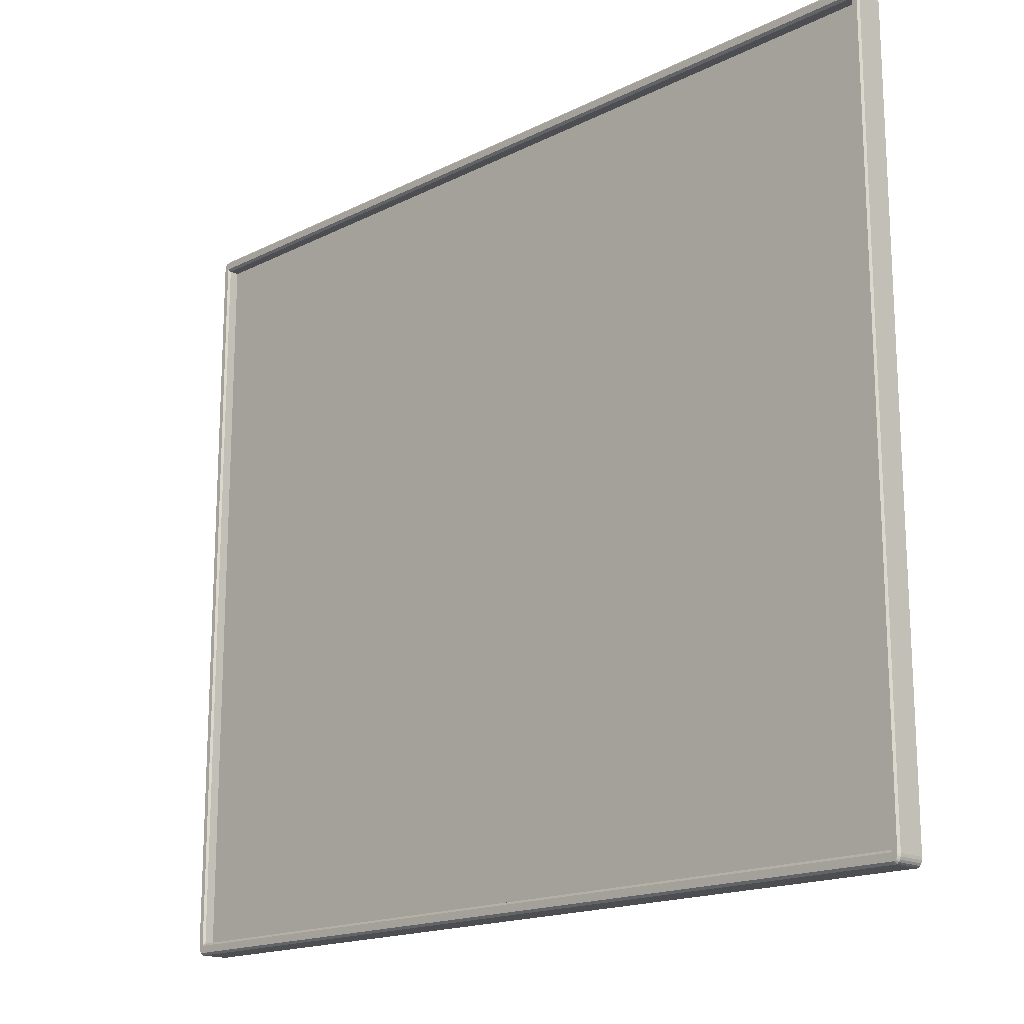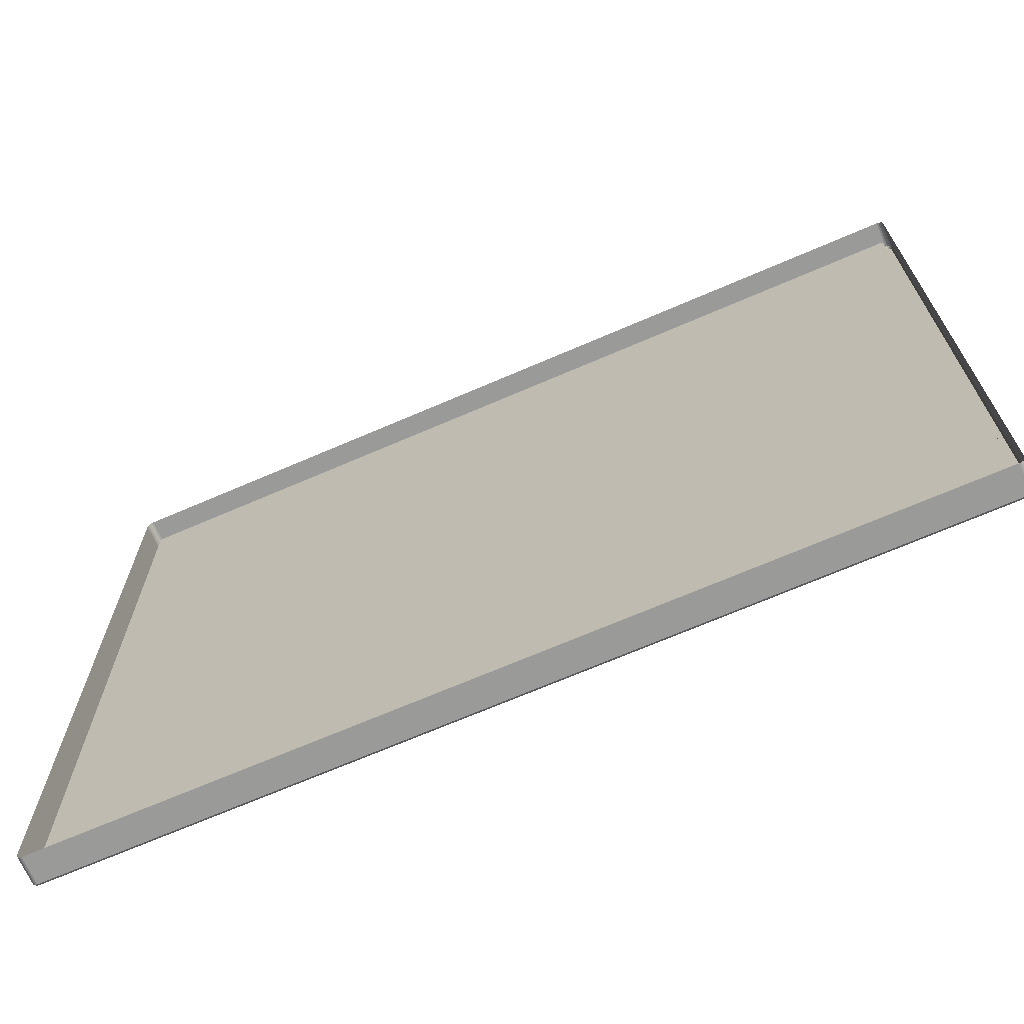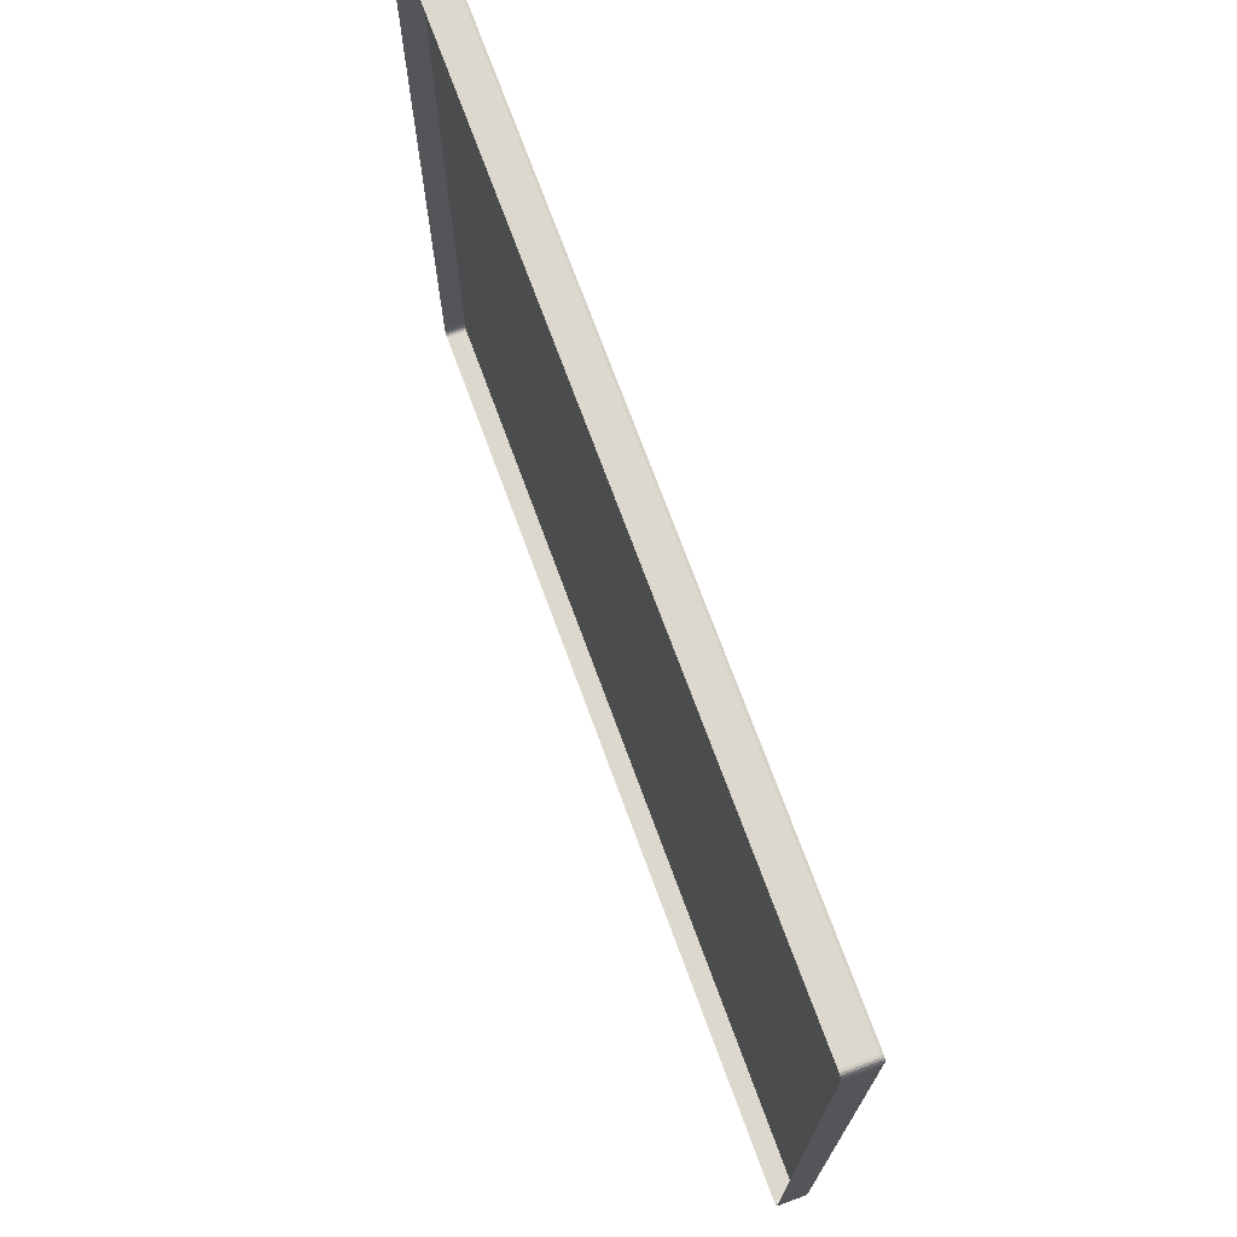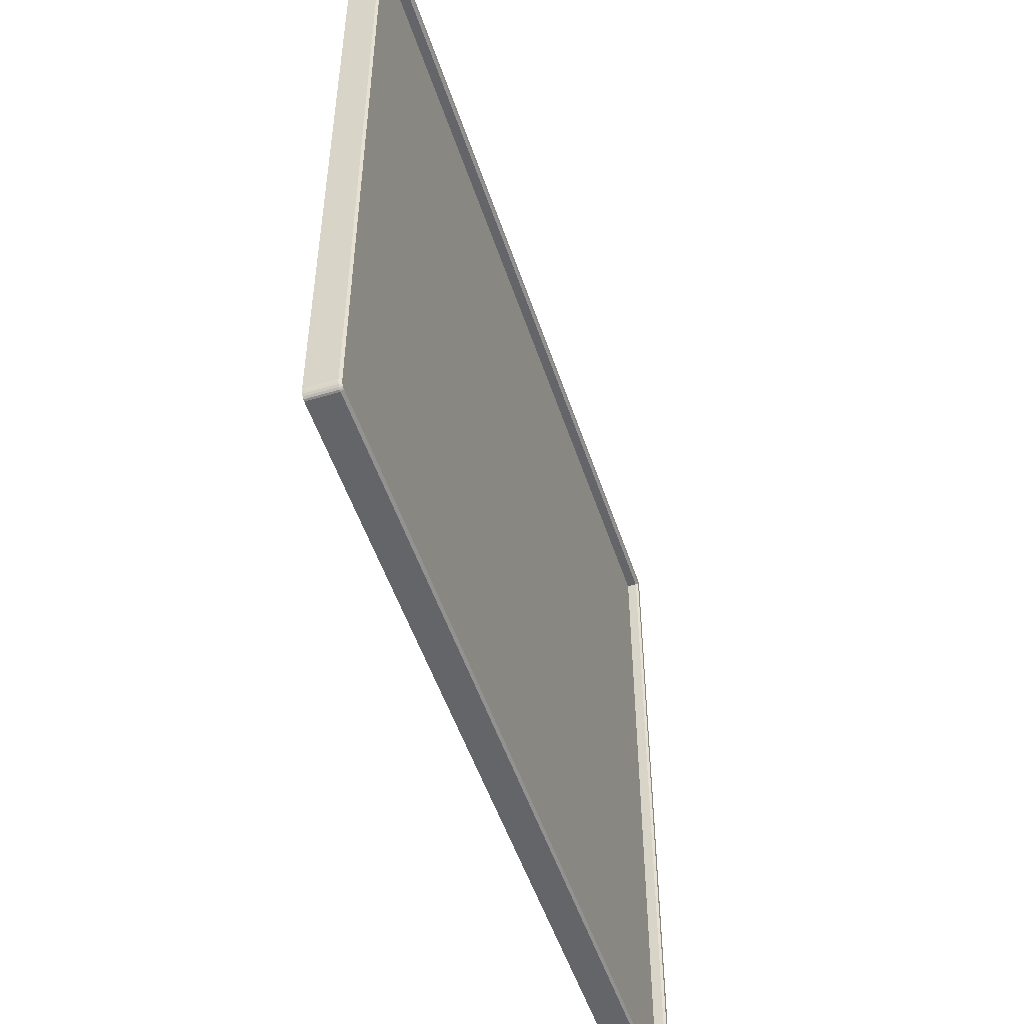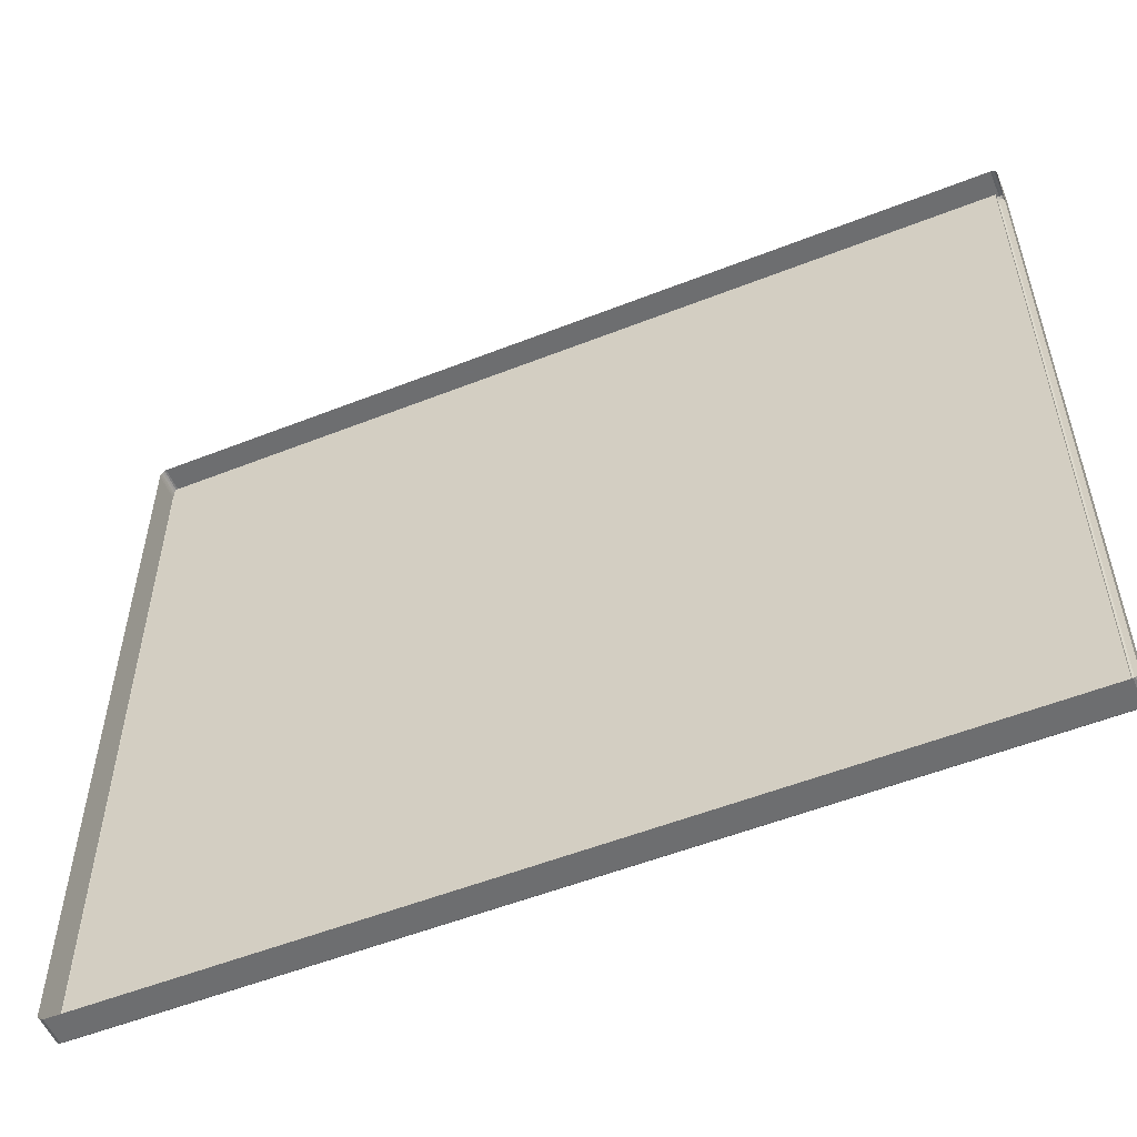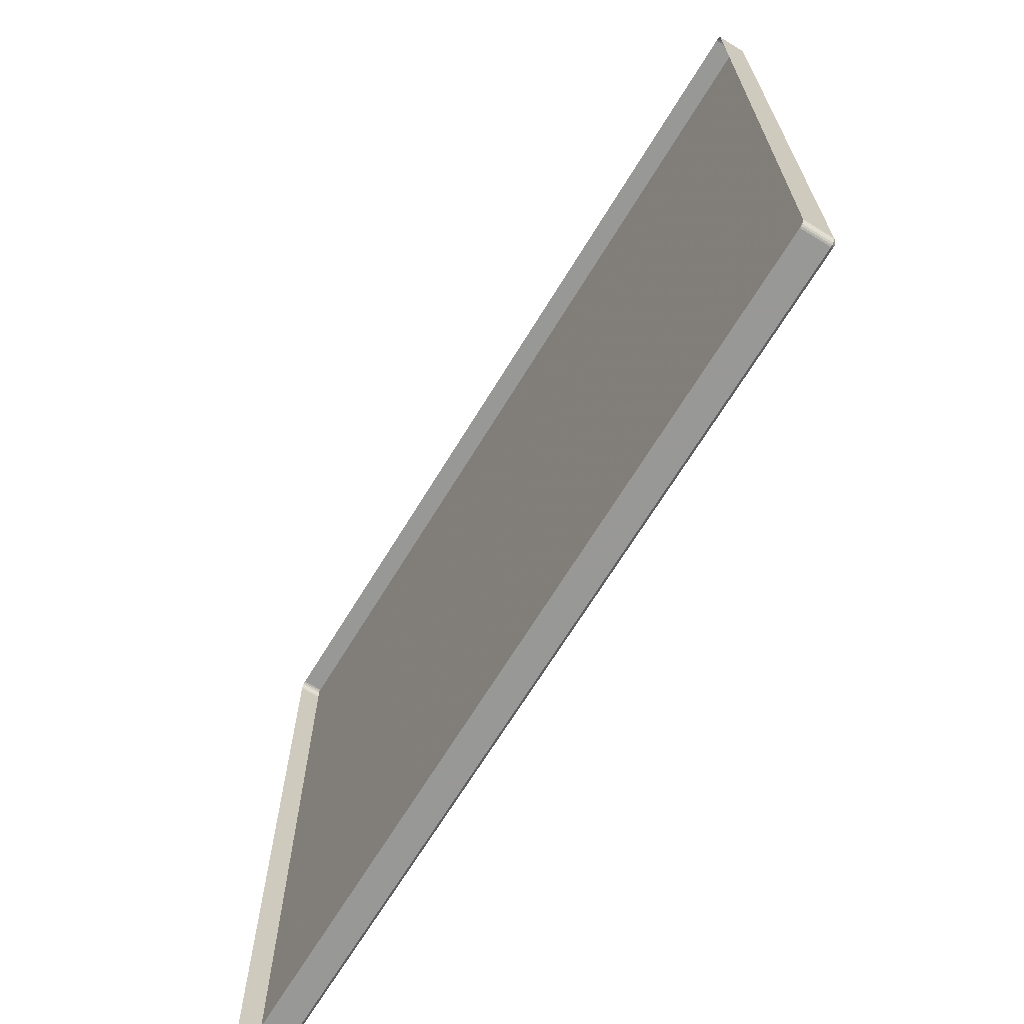
<metadata>
{"format":"obj","ext":"obj","renderer":"f3d","projection":"perspective","resolution":1024,"background":"white","views":[{"elev":-17.1,"azim":45.0,"up":"+Z"},{"elev":-69.2,"azim":-156.6,"up":"+Z"},{"elev":72.6,"azim":-110.2,"up":"+Z"},{"elev":-51.4,"azim":-71.9,"up":"+Z"},{"elev":-54.3,"azim":-157.3,"up":"+Z"},{"elev":-68.5,"azim":-121.5,"up":"+Z"}]}
</metadata>
<code>
v -0.2442 -0.001666 -0.2147
v -0.2442 -0.001666 -0.2147
v 0.2554 -0.001666 -0.2147
v 0.2554 -0.001666 -0.2147
v 0.2554 -0.001666 0.2158
v 0.2554 -0.001666 0.2158
v -0.2442 -0.001666 0.2158
v -0.2442 -0.001666 0.2158
v -0.2488 0.009054 0.2178
v -0.2488 0.009054 0.2158
v -0.2488 -0.007155 0.2158
v -0.2488 -0.007155 0.2178
v -0.2488 -0.007155 0.2178
v 0.2567 0.009054 0.2227
v 0.2554 0.009054 0.2227
v 0.2554 -0.007155 0.2227
v 0.2567 -0.007155 0.2227
v 0.2567 -0.007155 0.2227
v -0.2442 0.009054 -0.2215
v 0.2554 0.009054 -0.2215
v 0.2554 -0.007155 -0.2215
v -0.2442 -0.007155 -0.2215
v 0.26 0.009054 0.2158
v 0.26 0.009054 0.2178
v 0.26 -0.007155 0.2178
v 0.26 -0.007155 0.2178
v 0.26 -0.007155 0.2158
v -0.2442 -0.007155 -0.2147
v -0.2442 -0.007155 -0.2147
v 0.2554 -0.007155 -0.2147
v 0.2554 -0.007155 -0.2147
v -0.2488 0.009054 -0.2147
v -0.2488 0.009054 -0.2166
v -0.2488 -0.007155 -0.2166
v -0.2488 -0.007155 -0.2166
v -0.2488 -0.007155 -0.2147
v 0.26 0.009054 -0.2166
v 0.26 0.009054 -0.2147
v 0.26 -0.007155 -0.2147
v 0.26 -0.007155 -0.2166
v 0.26 -0.007155 -0.2166
v 0.2563 -0.008515 -0.216
v 0.2563 -0.008515 -0.216
v 0.2563 -0.008515 -0.216
v 0.2554 -0.008515 -0.2202
v 0.2554 -0.008515 -0.2202
v 0.2567 -0.008515 -0.2202
v 0.2567 -0.008515 -0.2202
v 0.2575 -0.008515 -0.22
v 0.2581 -0.008515 -0.2195
v 0.2587 -0.008515 -0.2187
v 0.259 -0.008515 -0.2177
v 0.2591 -0.008515 -0.2165
v 0.2591 -0.008515 -0.2165
v 0.2591 -0.008515 -0.2147
v 0.2591 -0.008515 -0.2147
v -0.2451 -0.008515 0.2171
v -0.2451 -0.008515 0.2171
v -0.2451 -0.008515 0.2171
v -0.2442 -0.008515 0.2213
v -0.2454 -0.008515 0.2213
v -0.2463 -0.008515 0.2211
v -0.2469 -0.008515 0.2206
v -0.2474 -0.008515 0.2198
v -0.2478 -0.008515 0.2189
v -0.2479 -0.008515 0.2177
v -0.2479 -0.008515 0.2177
v -0.2479 -0.008515 0.2158
v -0.2479 -0.008515 0.2158
v -0.2442 -0.008515 -0.2202
v -0.2442 -0.008515 -0.2202
v -0.2451 -0.008515 -0.216
v -0.2451 -0.008515 -0.216
v -0.2451 -0.008515 -0.216
v -0.2479 -0.008515 -0.2147
v -0.2479 -0.008515 -0.2147
v -0.2479 -0.008515 -0.2165
v -0.2479 -0.008515 -0.2165
v -0.2478 -0.008515 -0.2177
v -0.2474 -0.008515 -0.2187
v -0.2469 -0.008515 -0.2195
v -0.2463 -0.008515 -0.22
v -0.2454 -0.008515 -0.2202
v -0.2454 -0.008515 -0.2202
v -0.2442 0.009054 0.2227
v -0.2442 -0.007155 0.2227
v -0.2442 -0.007155 0.2227
v 0.2554 -0.007155 0.2158
v 0.2554 -0.007155 0.2158
v -0.2442 -0.007155 0.2158
v -0.2442 -0.007155 0.2158
v 0.2563 -0.008515 0.2171
v 0.2563 -0.008515 0.2171
v 0.2563 -0.008515 0.2171
v 0.2591 -0.008515 0.2158
v 0.2591 -0.008515 0.2158
v 0.2554 -0.008515 0.2213
v 0.2554 -0.008515 0.2213
v 0.2591 -0.008515 0.2177
v 0.2591 -0.008515 0.2177
v 0.259 -0.008515 0.2189
v 0.2587 -0.008515 0.2198
v 0.2581 -0.008515 0.2206
v 0.2575 -0.008515 0.2211
v 0.2567 -0.008515 0.2213
v 0.2567 -0.008515 0.2213
v 0.2567 0.009054 -0.2215
v 0.2567 -0.007155 -0.2215
v 0.2567 -0.007155 -0.2215
v -0.2455 0.009054 0.2227
v -0.2455 -0.007155 0.2227
v -0.2455 -0.007155 0.2227
v -0.2455 0.009054 -0.2215
v -0.2455 -0.007155 -0.2215
v -0.2455 -0.007155 -0.2215
v -0.2465 0.009054 0.2224
v -0.2465 -0.007155 0.2224
v -0.2465 -0.007155 0.2224
v 0.2594 0.009054 0.2207
v 0.2594 -0.007155 0.2207
v 0.2594 -0.007155 0.2207
v 0.2599 -0.007155 0.2193
v 0.2599 -0.007155 0.2193
v 0.2599 0.009054 0.2193
v 0.2577 0.009054 -0.2213
v 0.2577 -0.007155 -0.2213
v 0.2577 -0.007155 -0.2213
v 0.2577 0.009054 0.2224
v 0.2577 -0.007155 0.2224
v 0.2577 -0.007155 0.2224
v 0.2587 -0.007155 0.2217
v 0.2587 -0.007155 0.2217
v 0.2587 -0.007155 0.2217
v 0.2587 0.009054 0.2217
v 0.2587 0.009054 0.2217
v -0.2487 -0.007155 0.2193
v -0.2487 -0.007155 0.2193
v -0.2487 0.009054 0.2193
v -0.2475 -0.007155 0.2217
v -0.2475 -0.007155 0.2217
v -0.2475 -0.007155 0.2217
v -0.2475 0.009054 0.2217
v -0.2475 0.009054 0.2217
v -0.2482 0.009054 0.2207
v -0.2482 -0.007155 0.2207
v -0.2482 -0.007155 0.2207
v -0.2487 0.009054 -0.2182
v -0.2487 -0.007155 -0.2182
v -0.2487 -0.007155 -0.2182
v 0.2599 -0.007155 -0.2182
v 0.2599 -0.007155 -0.2182
v 0.2599 0.009054 -0.2182
v 0.2587 -0.007155 -0.2206
v 0.2587 -0.007155 -0.2206
v 0.2587 -0.007155 -0.2206
v 0.2587 0.009054 -0.2206
v 0.2587 0.009054 -0.2206
v 0.2594 0.009054 -0.2195
v 0.2594 -0.007155 -0.2195
v 0.2594 -0.007155 -0.2195
v -0.2482 0.009054 -0.2195
v -0.2482 -0.007155 -0.2195
v -0.2482 -0.007155 -0.2195
v -0.2465 0.009054 -0.2213
v -0.2465 -0.007155 -0.2213
v -0.2465 -0.007155 -0.2213
v -0.2475 -0.007155 -0.2206
v -0.2475 -0.007155 -0.2206
v -0.2475 -0.007155 -0.2206
v -0.2475 0.009054 -0.2206
v -0.2475 0.009054 -0.2206
v -0.2442 -0.001666 -0.2147
v 0.2554 -0.001666 -0.2147
v 0.2554 -0.001666 0.2158
v -0.2442 -0.001666 0.2158
f 10 13 9
f 15 18 14
f 20 22 19
f 24 27 23
f 2 30 3
f 33 36 32
f 38 40 37
f 51 52 43
f 64 65 59
f 82 84 72
f 85 16 15
f 4 88 6
f 5 91 7
f 43 96 92
f 104 106 92
f 107 21 20
f 110 86 85
f 59 76 72
f 19 115 113
f 110 117 111
f 92 60 59
f 72 46 43
f 23 39 38
f 121 124 119
f 107 127 108
f 129 134 128
f 133 119 135
f 18 128 14
f 138 13 137
f 142 146 140
f 144 137 146
f 148 33 147
f 116 141 117
f 152 40 151
f 157 159 154
f 158 151 159
f 125 155 127
f 163 147 161
f 122 24 124
f 166 170 164
f 168 161 171
f 115 164 113
f 32 11 10
f 73 90 58
f 42 29 74
f 93 31 44
f 57 89 94
f 86 97 16
f 21 71 22
f 36 69 11
f 27 55 39
f 104 17 106
f 103 130 104
f 102 132 103
f 101 120 102
f 101 26 123
f 62 112 118
f 63 118 139
f 64 139 145
f 65 145 136
f 65 12 66
f 49 109 126
f 50 126 153
f 50 160 51
f 52 160 150
f 52 41 53
f 82 114 84
f 81 165 82
f 80 167 81
f 79 162 80
f 79 34 149
f 67 11 69
f 61 87 112
f 77 36 35
f 83 22 71
f 105 16 97
f 100 27 25
f 54 39 55
f 47 21 108
f 8 28 1
f 10 11 13
f 15 16 18
f 20 21 22
f 24 25 27
f 2 29 30
f 33 35 36
f 38 39 40
f 56 43 53
f 43 46 48
f 53 43 52
f 48 49 43
f 49 50 43
f 50 51 43
f 68 59 66
f 59 60 61
f 66 59 65
f 61 62 59
f 62 63 59
f 63 64 59
f 84 70 72
f 72 76 78
f 78 79 72
f 79 80 72
f 80 81 72
f 81 82 72
f 85 86 16
f 4 31 88
f 5 89 91
f 43 56 96
f 106 98 92
f 92 96 99
f 99 101 92
f 101 102 92
f 102 103 92
f 103 104 92
f 107 108 21
f 110 111 86
f 59 68 76
f 19 22 115
f 110 116 117
f 92 98 60
f 72 70 46
f 23 27 39
f 121 122 124
f 107 125 127
f 129 131 134
f 133 121 119
f 18 129 128
f 138 9 13
f 142 144 146
f 144 138 137
f 148 35 33
f 116 143 141
f 152 37 40
f 157 158 159
f 158 152 151
f 125 156 155
f 163 148 147
f 122 25 24
f 166 169 170
f 168 163 161
f 115 166 164
f 32 36 11
f 73 28 90
f 42 30 29
f 93 88 31
f 57 91 89
f 87 60 98
f 21 45 71
f 36 75 69
f 27 95 55
f 104 130 17
f 103 132 130
f 102 120 132
f 101 123 120
f 101 99 26
f 62 61 112
f 63 62 118
f 64 63 139
f 65 64 145
f 65 136 12
f 49 48 109
f 50 49 126
f 50 153 160
f 52 51 160
f 52 150 41
f 82 165 114
f 81 167 165
f 80 162 167
f 79 149 162
f 79 78 34
f 67 13 11
f 61 60 87
f 77 75 36
f 83 115 22
f 105 18 16
f 100 95 27
f 54 40 39
f 47 45 21
f 8 90 28
f 173 175 172
f 173 174 175

</code>
